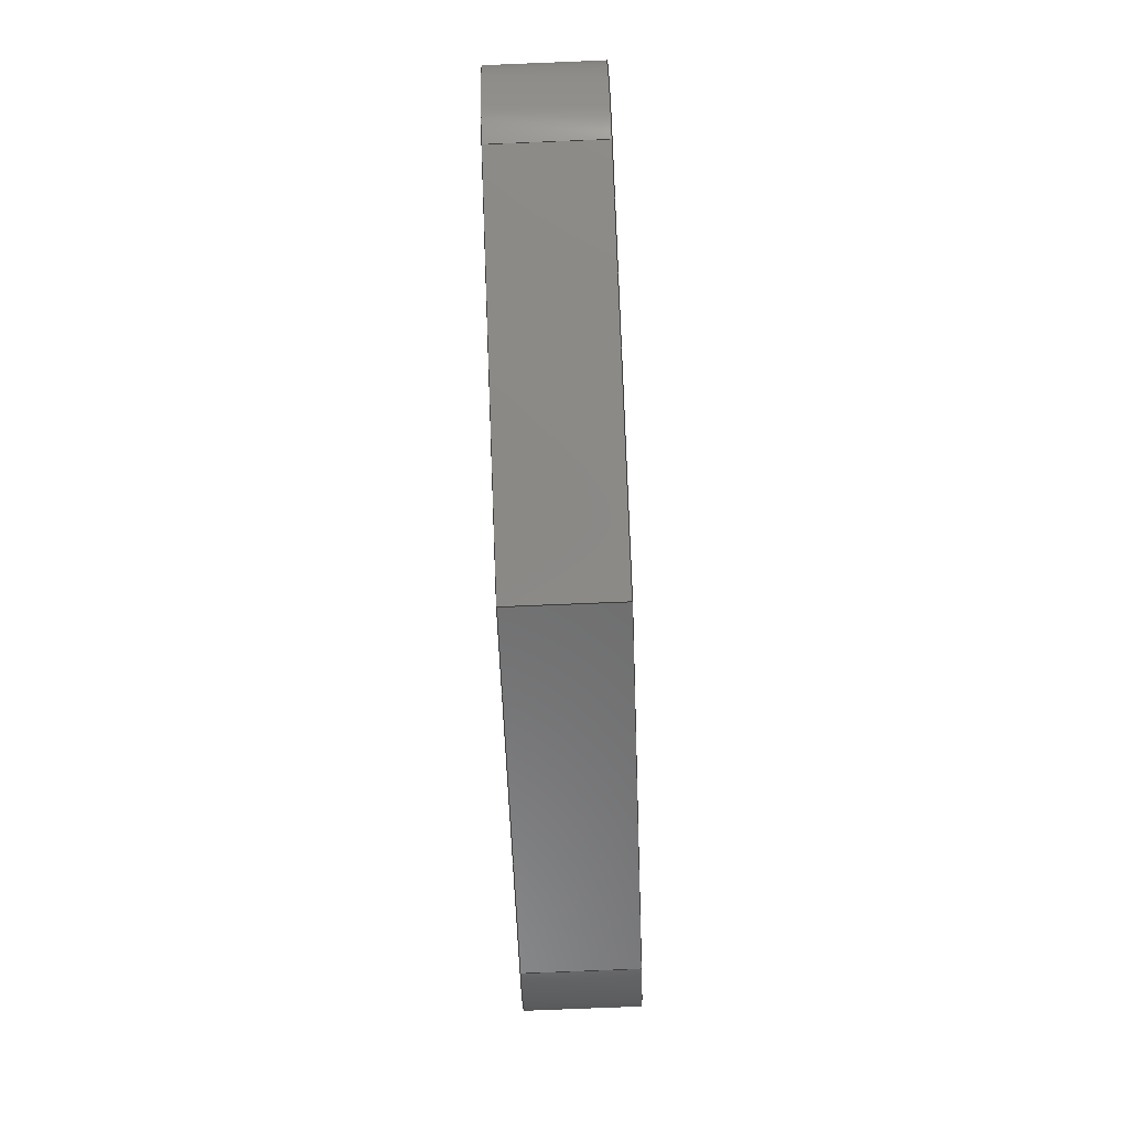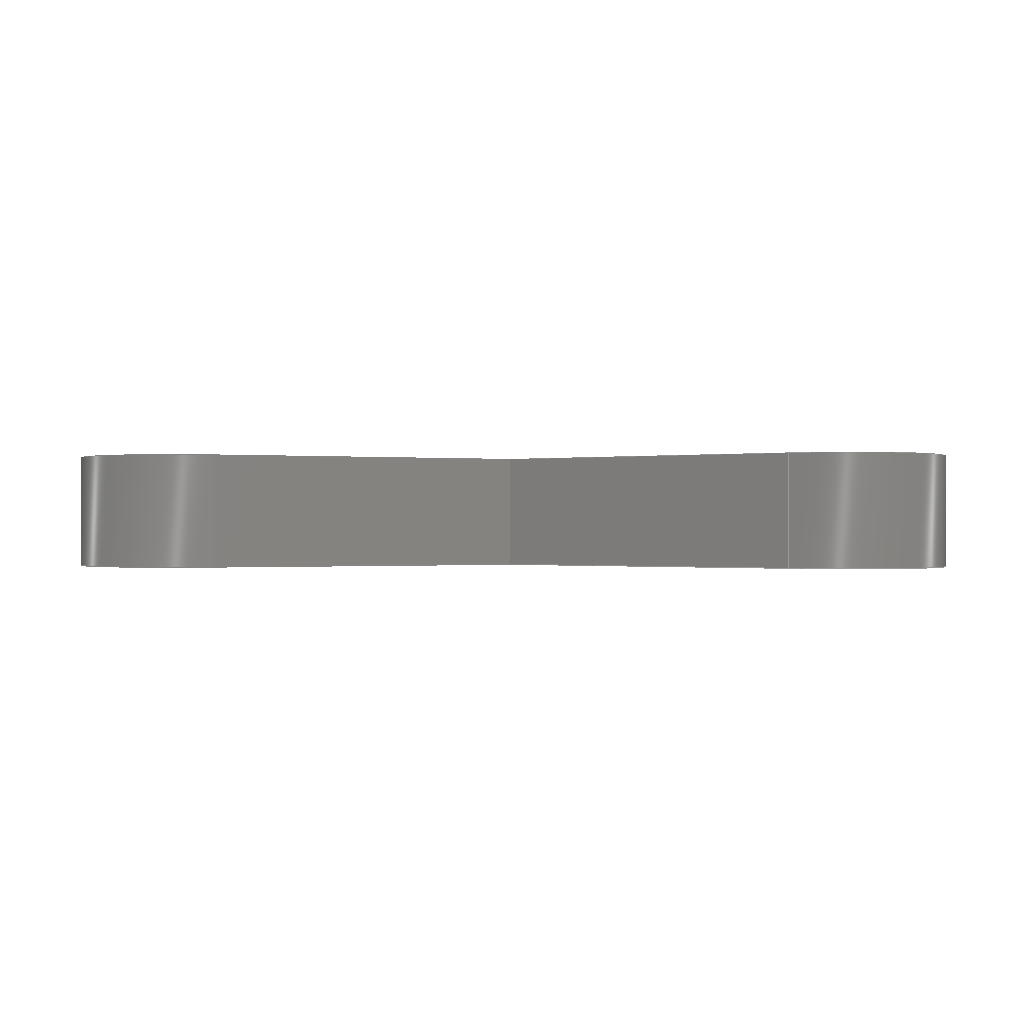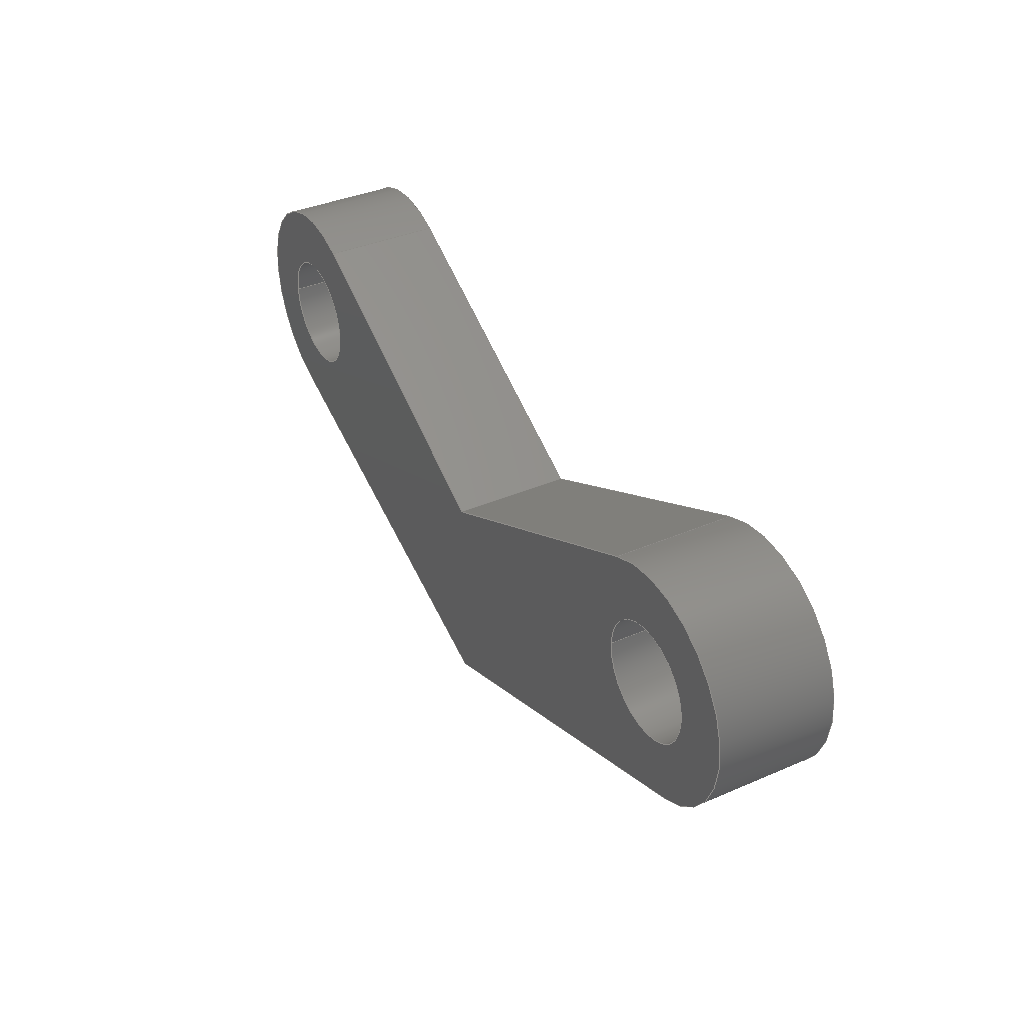
<metadata>
{"format":"step","ext":"step","renderer":"f3d","projection":"perspective","resolution":1024,"background":"white","views":[{"elev":-79.5,"azim":92.3,"up":"+Z"},{"elev":-0.4,"azim":4.9,"up":"+Y"},{"elev":37.9,"azim":61.2,"up":"+Z"}]}
</metadata>
<code>
ISO-10303-21;
DATA;
#1=MECHANICAL_DESIGN_GEOMETRIC_PRESENTATION_REPRESENTATION('',(#4),#322);
#2=SHAPE_REPRESENTATION_RELATIONSHIP('SRR','None',#329,#3);
#3=ADVANCED_BREP_SHAPE_REPRESENTATION('',(#5),#321);
#4=STYLED_ITEM('',(#339),#5);
#5=MANIFOLD_SOLID_BREP('Body1',#182);
#6=FACE_BOUND('',#35,.T.);
#7=FACE_BOUND('',#36,.T.);
#8=FACE_BOUND('',#38,.T.);
#9=FACE_BOUND('',#39,.T.);
#10=PLANE('',#202);
#11=PLANE('',#206);
#12=PLANE('',#207);
#13=PLANE('',#211);
#14=PLANE('',#212);
#15=PLANE('',#213);
#16=FACE_OUTER_BOUND('',#26,.T.);
#17=FACE_OUTER_BOUND('',#27,.T.);
#18=FACE_OUTER_BOUND('',#28,.T.);
#19=FACE_OUTER_BOUND('',#29,.T.);
#20=FACE_OUTER_BOUND('',#30,.T.);
#21=FACE_OUTER_BOUND('',#31,.T.);
#22=FACE_OUTER_BOUND('',#32,.T.);
#23=FACE_OUTER_BOUND('',#33,.T.);
#24=FACE_OUTER_BOUND('',#34,.T.);
#25=FACE_OUTER_BOUND('',#37,.T.);
#26=EDGE_LOOP('',(#120,#121,#122,#123));
#27=EDGE_LOOP('',(#124,#125,#126,#127));
#28=EDGE_LOOP('',(#128,#129,#130,#131));
#29=EDGE_LOOP('',(#132,#133,#134,#135));
#30=EDGE_LOOP('',(#136,#137,#138,#139));
#31=EDGE_LOOP('',(#140,#141,#142,#143));
#32=EDGE_LOOP('',(#144,#145,#146,#147));
#33=EDGE_LOOP('',(#148,#149,#150,#151));
#34=EDGE_LOOP('',(#152,#153,#154,#155,#156,#157));
#35=EDGE_LOOP('',(#158));
#36=EDGE_LOOP('',(#159));
#37=EDGE_LOOP('',(#160,#161,#162,#163,#164,#165));
#38=EDGE_LOOP('',(#166));
#39=EDGE_LOOP('',(#167));
#40=LINE('',#273,#56);
#41=LINE('',#279,#57);
#42=LINE('',#284,#58);
#43=LINE('',#286,#59);
#44=LINE('',#288,#60);
#45=LINE('',#289,#61);
#46=LINE('',#295,#62);
#47=LINE('',#298,#63);
#48=LINE('',#300,#64);
#49=LINE('',#301,#65);
#50=LINE('',#304,#66);
#51=LINE('',#306,#67);
#52=LINE('',#307,#68);
#53=LINE('',#313,#69);
#54=LINE('',#315,#70);
#55=LINE('',#316,#71);
#56=VECTOR('',#220,0.0125);
#57=VECTOR('',#227,0.0125);
#58=VECTOR('',#232,1);
#59=VECTOR('',#233,1);
#60=VECTOR('',#234,1);
#61=VECTOR('',#235,1);
#62=VECTOR('',#242,1);
#63=VECTOR('',#245,1);
#64=VECTOR('',#246,1);
#65=VECTOR('',#247,1);
#66=VECTOR('',#250,1);
#67=VECTOR('',#251,1);
#68=VECTOR('',#252,1);
#69=VECTOR('',#259,1);
#70=VECTOR('',#262,1);
#71=VECTOR('',#263,1);
#72=CIRCLE('',#197,0.0125);
#73=CIRCLE('',#198,0.0125);
#74=CIRCLE('',#200,0.0125);
#75=CIRCLE('',#201,0.0125);
#76=CIRCLE('',#204,0.025);
#77=CIRCLE('',#205,0.025);
#78=CIRCLE('',#209,0.025);
#79=CIRCLE('',#210,0.025);
#80=VERTEX_POINT('',#270);
#81=VERTEX_POINT('',#272);
#82=VERTEX_POINT('',#276);
#83=VERTEX_POINT('',#278);
#84=VERTEX_POINT('',#282);
#85=VERTEX_POINT('',#283);
#86=VERTEX_POINT('',#285);
#87=VERTEX_POINT('',#287);
#88=VERTEX_POINT('',#291);
#89=VERTEX_POINT('',#293);
#90=VERTEX_POINT('',#297);
#91=VERTEX_POINT('',#299);
#92=VERTEX_POINT('',#303);
#93=VERTEX_POINT('',#305);
#94=VERTEX_POINT('',#309);
#95=VERTEX_POINT('',#311);
#96=EDGE_CURVE('',#80,#80,#72,.T.);
#97=EDGE_CURVE('',#80,#81,#40,.T.);
#98=EDGE_CURVE('',#81,#81,#73,.T.);
#99=EDGE_CURVE('',#82,#82,#74,.T.);
#100=EDGE_CURVE('',#82,#83,#41,.T.);
#101=EDGE_CURVE('',#83,#83,#75,.T.);
#102=EDGE_CURVE('',#84,#85,#42,.T.);
#103=EDGE_CURVE('',#84,#86,#43,.T.);
#104=EDGE_CURVE('',#87,#86,#44,.T.);
#105=EDGE_CURVE('',#85,#87,#45,.T.);
#106=EDGE_CURVE('',#88,#85,#76,.T.);
#107=EDGE_CURVE('',#89,#87,#77,.T.);
#108=EDGE_CURVE('',#88,#89,#46,.T.);
#109=EDGE_CURVE('',#90,#88,#47,.T.);
#110=EDGE_CURVE('',#91,#89,#48,.T.);
#111=EDGE_CURVE('',#90,#91,#49,.T.);
#112=EDGE_CURVE('',#90,#92,#50,.T.);
#113=EDGE_CURVE('',#93,#91,#51,.T.);
#114=EDGE_CURVE('',#92,#93,#52,.T.);
#115=EDGE_CURVE('',#94,#92,#78,.T.);
#116=EDGE_CURVE('',#95,#93,#79,.T.);
#117=EDGE_CURVE('',#94,#95,#53,.T.);
#118=EDGE_CURVE('',#84,#94,#54,.T.);
#119=EDGE_CURVE('',#86,#95,#55,.T.);
#120=ORIENTED_EDGE('',*,*,#96,.F.);
#121=ORIENTED_EDGE('',*,*,#97,.T.);
#122=ORIENTED_EDGE('',*,*,#98,.T.);
#123=ORIENTED_EDGE('',*,*,#97,.F.);
#124=ORIENTED_EDGE('',*,*,#99,.F.);
#125=ORIENTED_EDGE('',*,*,#100,.T.);
#126=ORIENTED_EDGE('',*,*,#101,.T.);
#127=ORIENTED_EDGE('',*,*,#100,.F.);
#128=ORIENTED_EDGE('',*,*,#102,.F.);
#129=ORIENTED_EDGE('',*,*,#103,.T.);
#130=ORIENTED_EDGE('',*,*,#104,.F.);
#131=ORIENTED_EDGE('',*,*,#105,.F.);
#132=ORIENTED_EDGE('',*,*,#106,.T.);
#133=ORIENTED_EDGE('',*,*,#105,.T.);
#134=ORIENTED_EDGE('',*,*,#107,.F.);
#135=ORIENTED_EDGE('',*,*,#108,.F.);
#136=ORIENTED_EDGE('',*,*,#109,.T.);
#137=ORIENTED_EDGE('',*,*,#108,.T.);
#138=ORIENTED_EDGE('',*,*,#110,.F.);
#139=ORIENTED_EDGE('',*,*,#111,.F.);
#140=ORIENTED_EDGE('',*,*,#112,.F.);
#141=ORIENTED_EDGE('',*,*,#111,.T.);
#142=ORIENTED_EDGE('',*,*,#113,.F.);
#143=ORIENTED_EDGE('',*,*,#114,.F.);
#144=ORIENTED_EDGE('',*,*,#115,.T.);
#145=ORIENTED_EDGE('',*,*,#114,.T.);
#146=ORIENTED_EDGE('',*,*,#116,.F.);
#147=ORIENTED_EDGE('',*,*,#117,.F.);
#148=ORIENTED_EDGE('',*,*,#118,.T.);
#149=ORIENTED_EDGE('',*,*,#117,.T.);
#150=ORIENTED_EDGE('',*,*,#119,.F.);
#151=ORIENTED_EDGE('',*,*,#103,.F.);
#152=ORIENTED_EDGE('',*,*,#119,.T.);
#153=ORIENTED_EDGE('',*,*,#116,.T.);
#154=ORIENTED_EDGE('',*,*,#113,.T.);
#155=ORIENTED_EDGE('',*,*,#110,.T.);
#156=ORIENTED_EDGE('',*,*,#107,.T.);
#157=ORIENTED_EDGE('',*,*,#104,.T.);
#158=ORIENTED_EDGE('',*,*,#99,.T.);
#159=ORIENTED_EDGE('',*,*,#96,.T.);
#160=ORIENTED_EDGE('',*,*,#118,.F.);
#161=ORIENTED_EDGE('',*,*,#102,.T.);
#162=ORIENTED_EDGE('',*,*,#106,.F.);
#163=ORIENTED_EDGE('',*,*,#109,.F.);
#164=ORIENTED_EDGE('',*,*,#112,.T.);
#165=ORIENTED_EDGE('',*,*,#115,.F.);
#166=ORIENTED_EDGE('',*,*,#101,.F.);
#167=ORIENTED_EDGE('',*,*,#98,.F.);
#168=CYLINDRICAL_SURFACE('',#196,0.0125);
#169=CYLINDRICAL_SURFACE('',#199,0.0125);
#170=CYLINDRICAL_SURFACE('',#203,0.025);
#171=CYLINDRICAL_SURFACE('',#208,0.025);
#172=ADVANCED_FACE('',(#16),#168,.F.);
#173=ADVANCED_FACE('',(#17),#169,.F.);
#174=ADVANCED_FACE('',(#18),#10,.T.);
#175=ADVANCED_FACE('',(#19),#170,.T.);
#176=ADVANCED_FACE('',(#20),#11,.T.);
#177=ADVANCED_FACE('',(#21),#12,.T.);
#178=ADVANCED_FACE('',(#22),#171,.T.);
#179=ADVANCED_FACE('',(#23),#13,.T.);
#180=ADVANCED_FACE('',(#24,#6,#7),#14,.T.);
#181=ADVANCED_FACE('',(#25,#8,#9),#15,.F.);
#182=CLOSED_SHELL('',(#172,#173,#174,#175,#176,#177,#178,#179,#180,#181));
#183=DERIVED_UNIT_ELEMENT(#185,1);
#184=DERIVED_UNIT_ELEMENT(#324,3);
#185=(
MASS_UNIT()
NAMED_UNIT(*)
SI_UNIT(.KILO.,.GRAM.)
);
#186=DERIVED_UNIT((#183,#184));
#187=MEASURE_REPRESENTATION_ITEM('density measure',
POSITIVE_RATIO_MEASURE(7850),#186);
#188=PROPERTY_DEFINITION_REPRESENTATION(#193,#190);
#189=PROPERTY_DEFINITION_REPRESENTATION(#194,#191);
#190=REPRESENTATION('material name',(#192),#321);
#191=REPRESENTATION('density',(#187),#321);
#192=DESCRIPTIVE_REPRESENTATION_ITEM('Steel','Steel');
#193=PROPERTY_DEFINITION('material property','material name',#331);
#194=PROPERTY_DEFINITION('material property','density of part',#331);
#195=AXIS2_PLACEMENT_3D('placement',#268,#214,#215);
#196=AXIS2_PLACEMENT_3D('',#269,#216,#217);
#197=AXIS2_PLACEMENT_3D('',#271,#218,#219);
#198=AXIS2_PLACEMENT_3D('',#274,#221,#222);
#199=AXIS2_PLACEMENT_3D('',#275,#223,#224);
#200=AXIS2_PLACEMENT_3D('',#277,#225,#226);
#201=AXIS2_PLACEMENT_3D('',#280,#228,#229);
#202=AXIS2_PLACEMENT_3D('',#281,#230,#231);
#203=AXIS2_PLACEMENT_3D('',#290,#236,#237);
#204=AXIS2_PLACEMENT_3D('',#292,#238,#239);
#205=AXIS2_PLACEMENT_3D('',#294,#240,#241);
#206=AXIS2_PLACEMENT_3D('',#296,#243,#244);
#207=AXIS2_PLACEMENT_3D('',#302,#248,#249);
#208=AXIS2_PLACEMENT_3D('',#308,#253,#254);
#209=AXIS2_PLACEMENT_3D('',#310,#255,#256);
#210=AXIS2_PLACEMENT_3D('',#312,#257,#258);
#211=AXIS2_PLACEMENT_3D('',#314,#260,#261);
#212=AXIS2_PLACEMENT_3D('',#317,#264,#265);
#213=AXIS2_PLACEMENT_3D('',#318,#266,#267);
#214=DIRECTION('axis',(0,0,1));
#215=DIRECTION('refdir',(1,0,0));
#216=DIRECTION('center_axis',(0,1,0));
#217=DIRECTION('ref_axis',(1,0,0));
#218=DIRECTION('center_axis',(0,-1,0));
#219=DIRECTION('ref_axis',(1,0,0));
#220=DIRECTION('',(0,-1,0));
#221=DIRECTION('center_axis',(0,-1,0));
#222=DIRECTION('ref_axis',(1,0,0));
#223=DIRECTION('center_axis',(0,1,0));
#224=DIRECTION('ref_axis',(1,0,0));
#225=DIRECTION('center_axis',(0,-1,0));
#226=DIRECTION('ref_axis',(1,0,0));
#227=DIRECTION('',(0,-1,0));
#228=DIRECTION('center_axis',(0,-1,0));
#229=DIRECTION('ref_axis',(1,0,0));
#230=DIRECTION('center_axis',(0.4585,0,0.8887));
#231=DIRECTION('ref_axis',(0.8887,0,-0.4585));
#232=DIRECTION('',(-0.8887,0,0.4585));
#233=DIRECTION('',(0,1,0));
#234=DIRECTION('',(0.8887,0,-0.4585));
#235=DIRECTION('',(0,1,0));
#236=DIRECTION('center_axis',(0,1,0));
#237=DIRECTION('ref_axis',(-0.9111,0,0.4122));
#238=DIRECTION('center_axis',(0,1,0));
#239=DIRECTION('ref_axis',(-0.3572,0,-0.934));
#240=DIRECTION('center_axis',(0,1,0));
#241=DIRECTION('ref_axis',(-0.3572,0,-0.934));
#242=DIRECTION('',(0,1,0));
#243=DIRECTION('center_axis',(-0.3584,0,-0.9336));
#244=DIRECTION('ref_axis',(-0.9336,0,0.3584));
#245=DIRECTION('',(-0.9336,0,0.3584));
#246=DIRECTION('',(-0.9336,0,0.3584));
#247=DIRECTION('',(0,1,0));
#248=DIRECTION('center_axis',(0.3584,0,-0.9336));
#249=DIRECTION('ref_axis',(-0.9336,0,-0.3584));
#250=DIRECTION('',(0.9336,0,0.3584));
#251=DIRECTION('',(-0.9336,0,-0.3584));
#252=DIRECTION('',(0,1,0));
#253=DIRECTION('center_axis',(0,1,0));
#254=DIRECTION('ref_axis',(0.9111,0,0.4122));
#255=DIRECTION('center_axis',(0,1,0));
#256=DIRECTION('ref_axis',(-0.4658,0,0.8849));
#257=DIRECTION('center_axis',(0,1,0));
#258=DIRECTION('ref_axis',(-0.4658,0,0.8849));
#259=DIRECTION('',(0,1,0));
#260=DIRECTION('center_axis',(-0.4585,0,0.8887));
#261=DIRECTION('ref_axis',(0.8887,0,0.4585));
#262=DIRECTION('',(0.8887,0,0.4585));
#263=DIRECTION('',(0.8887,0,0.4585));
#264=DIRECTION('center_axis',(0,1,0));
#265=DIRECTION('ref_axis',(1,0,0));
#266=DIRECTION('center_axis',(0,1,0));
#267=DIRECTION('ref_axis',(1,0,0));
#268=CARTESIAN_POINT('',(0,0,0));
#269=CARTESIAN_POINT('Origin',(0.075,0,0.05557));
#270=CARTESIAN_POINT('',(0.0625,0.025,0.05557));
#271=CARTESIAN_POINT('Origin',(0.075,0.025,0.05557));
#272=CARTESIAN_POINT('',(0.0625,0,0.05557));
#273=CARTESIAN_POINT('',(0.0625,0,0.05557));
#274=CARTESIAN_POINT('Origin',(0.075,0,0.05557));
#275=CARTESIAN_POINT('Origin',(-0.075,0,0.05557));
#276=CARTESIAN_POINT('',(-0.0875,0.025,0.05557));
#277=CARTESIAN_POINT('Origin',(-0.075,0.025,0.05557));
#278=CARTESIAN_POINT('',(-0.0875,0,0.05557));
#279=CARTESIAN_POINT('',(-0.0875,0,0.05557));
#280=CARTESIAN_POINT('Origin',(-0.075,0,0.05557));
#281=CARTESIAN_POINT('Origin',(-0.06336,0,0.07769));
#282=CARTESIAN_POINT('',(0,0,0.045));
#283=CARTESIAN_POINT('',(-0.06336,0,0.07769));
#284=CARTESIAN_POINT('',(0,0,0.045));
#285=CARTESIAN_POINT('',(0,0.025,0.045));
#286=CARTESIAN_POINT('',(0,0,0.045));
#287=CARTESIAN_POINT('',(-0.06336,0.025,0.07769));
#288=CARTESIAN_POINT('',(0,0.025,0.045));
#289=CARTESIAN_POINT('',(-0.06336,0,0.07769));
#290=CARTESIAN_POINT('Origin',(-0.075,0,0.05557));
#291=CARTESIAN_POINT('',(-0.08393,0,0.03222));
#292=CARTESIAN_POINT('Origin',(-0.075,0,0.05557));
#293=CARTESIAN_POINT('',(-0.08393,0.025,0.03222));
#294=CARTESIAN_POINT('Origin',(-0.075,0.025,0.05557));
#295=CARTESIAN_POINT('',(-0.08393,0,0.03222));
#296=CARTESIAN_POINT('Origin',(0,0,0));
#297=CARTESIAN_POINT('',(0,0,0));
#298=CARTESIAN_POINT('',(0,0,0));
#299=CARTESIAN_POINT('',(0,0.025,0));
#300=CARTESIAN_POINT('',(0,0.025,0));
#301=CARTESIAN_POINT('',(0,0,0));
#302=CARTESIAN_POINT('Origin',(0.08393,0,0.03222));
#303=CARTESIAN_POINT('',(0.08393,0,0.03222));
#304=CARTESIAN_POINT('',(0,0,0));
#305=CARTESIAN_POINT('',(0.08393,0.025,0.03222));
#306=CARTESIAN_POINT('',(0,0.025,0));
#307=CARTESIAN_POINT('',(0.08393,0,0.03222));
#308=CARTESIAN_POINT('Origin',(0.075,0,0.05557));
#309=CARTESIAN_POINT('',(0.06336,0,0.07769));
#310=CARTESIAN_POINT('Origin',(0.075,0,0.05557));
#311=CARTESIAN_POINT('',(0.06336,0.025,0.07769));
#312=CARTESIAN_POINT('Origin',(0.075,0.025,0.05557));
#313=CARTESIAN_POINT('',(0.06336,0,0.07769));
#314=CARTESIAN_POINT('Origin',(0,0,0.045));
#315=CARTESIAN_POINT('',(0,0,0.045));
#316=CARTESIAN_POINT('',(0,0.025,0.045));
#317=CARTESIAN_POINT('Origin',(-1.388e-17,0.025,0.04028));
#318=CARTESIAN_POINT('Origin',(-1.388e-17,0,0.04028));
#319=UNCERTAINTY_MEASURE_WITH_UNIT(LENGTH_MEASURE(0.001),#323,
'DISTANCE_ACCURACY_VALUE',
'Maximum model space distance between geometric entities at asserted c
onnectivities');
#320=UNCERTAINTY_MEASURE_WITH_UNIT(LENGTH_MEASURE(0.001),#323,
'DISTANCE_ACCURACY_VALUE',
'Maximum model space distance between geometric entities at asserted c
onnectivities');
#321=(
GEOMETRIC_REPRESENTATION_CONTEXT(3)
GLOBAL_UNCERTAINTY_ASSIGNED_CONTEXT((#319))
GLOBAL_UNIT_ASSIGNED_CONTEXT((#323,#325,#326))
REPRESENTATION_CONTEXT('','3D')
);
#322=(
GEOMETRIC_REPRESENTATION_CONTEXT(3)
GLOBAL_UNCERTAINTY_ASSIGNED_CONTEXT((#320))
GLOBAL_UNIT_ASSIGNED_CONTEXT((#323,#325,#326))
REPRESENTATION_CONTEXT('','3D')
);
#323=(
LENGTH_UNIT()
NAMED_UNIT(*)
SI_UNIT(.CENTI.,.METRE.)
);
#324=(
LENGTH_UNIT()
NAMED_UNIT(*)
SI_UNIT($,.METRE.)
);
#325=(
NAMED_UNIT(*)
PLANE_ANGLE_UNIT()
SI_UNIT($,.RADIAN.)
);
#326=(
NAMED_UNIT(*)
SI_UNIT($,.STERADIAN.)
SOLID_ANGLE_UNIT()
);
#327=SHAPE_DEFINITION_REPRESENTATION(#328,#329);
#328=PRODUCT_DEFINITION_SHAPE('',$,#331);
#329=SHAPE_REPRESENTATION('',(#195),#321);
#330=PRODUCT_DEFINITION_CONTEXT('part definition',#335,'design');
#331=PRODUCT_DEFINITION('FusionComponent','FusionComponent',#332,#330);
#332=PRODUCT_DEFINITION_FORMATION('',$,#337);
#333=PRODUCT_RELATED_PRODUCT_CATEGORY('FusionComponent',
'FusionComponent',(#337));
#334=APPLICATION_PROTOCOL_DEFINITION('international standard',
'automotive_design',2009,#335);
#335=APPLICATION_CONTEXT(
'Core Data for Automotive Mechanical Design Process');
#336=PRODUCT_CONTEXT('part definition',#335,'mechanical');
#337=PRODUCT('FusionComponent','FusionComponent',$,(#336));
#338=PRESENTATION_STYLE_ASSIGNMENT((#340));
#339=PRESENTATION_STYLE_ASSIGNMENT((#341));
#340=SURFACE_STYLE_USAGE(.BOTH.,#342);
#341=SURFACE_STYLE_USAGE(.BOTH.,#343);
#342=SURFACE_SIDE_STYLE('',(#344));
#343=SURFACE_SIDE_STYLE('',(#345));
#344=SURFACE_STYLE_FILL_AREA(#346);
#345=SURFACE_STYLE_FILL_AREA(#347);
#346=FILL_AREA_STYLE('Steel - Satin',(#348));
#347=FILL_AREA_STYLE('Iron - Polished',(#349));
#348=FILL_AREA_STYLE_COLOUR('Steel - Satin',#350);
#349=FILL_AREA_STYLE_COLOUR('Iron - Polished',#351);
#350=COLOUR_RGB('Steel - Satin',0.6275,0.6275,0.6275);
#351=COLOUR_RGB('Iron - Polished',0.3529,0.5922,0.7294);
ENDSEC;
END-ISO-10303-21;

</code>
